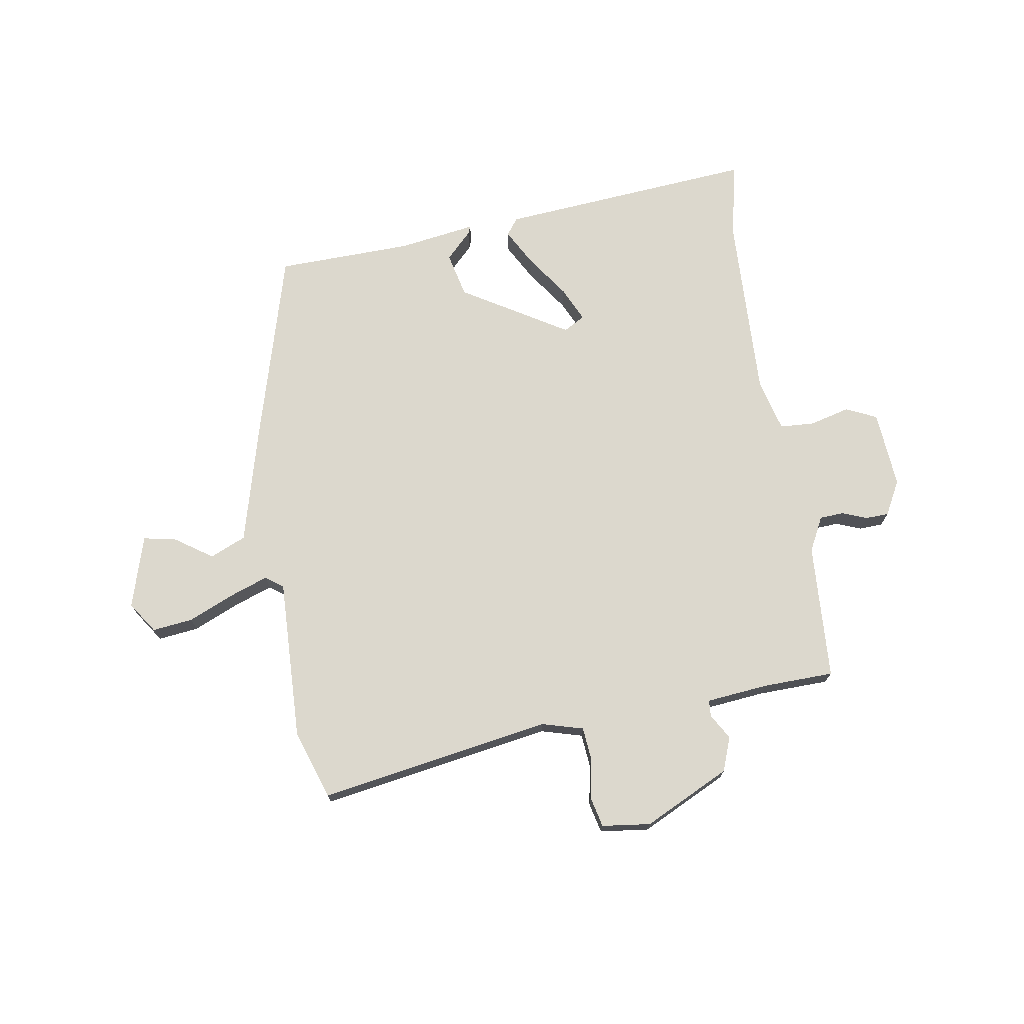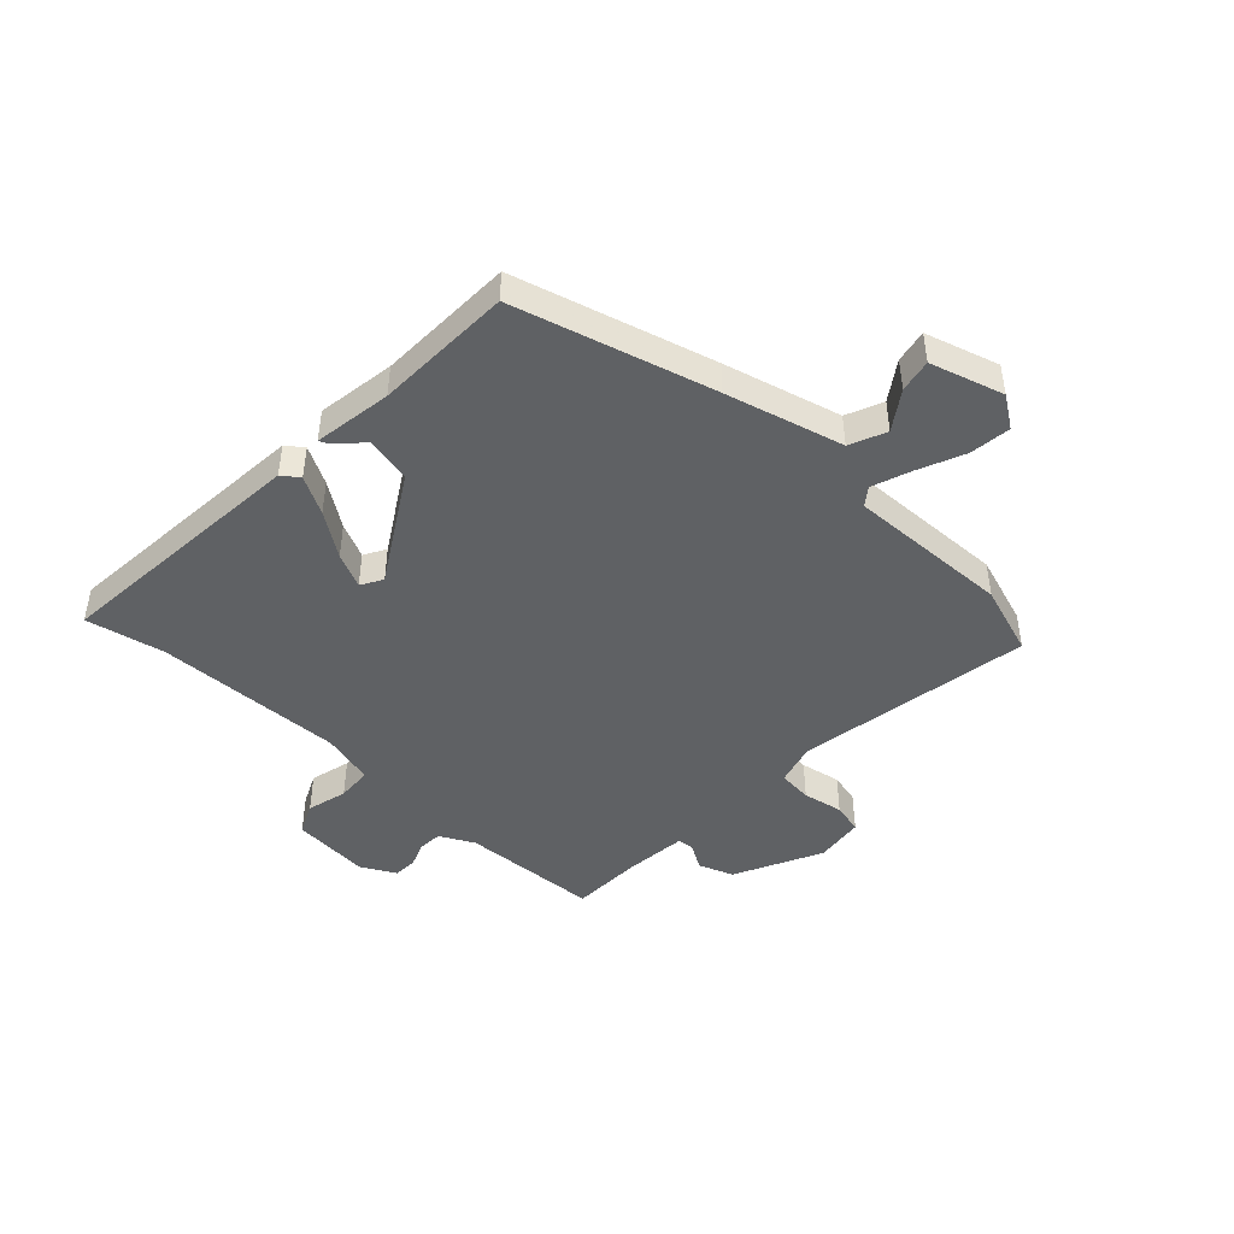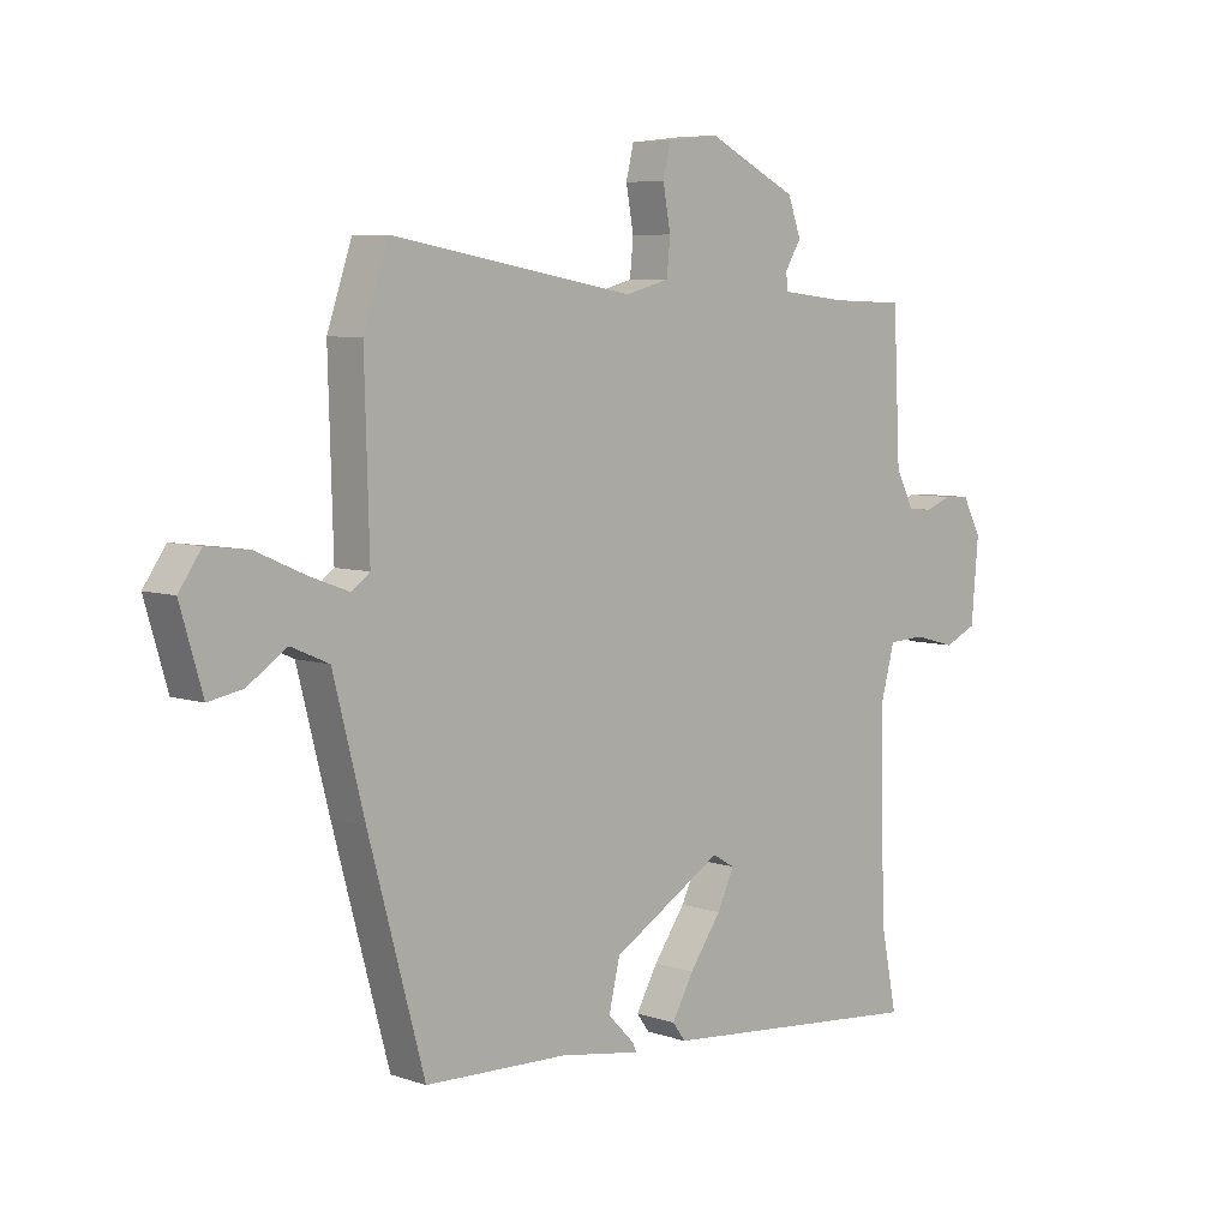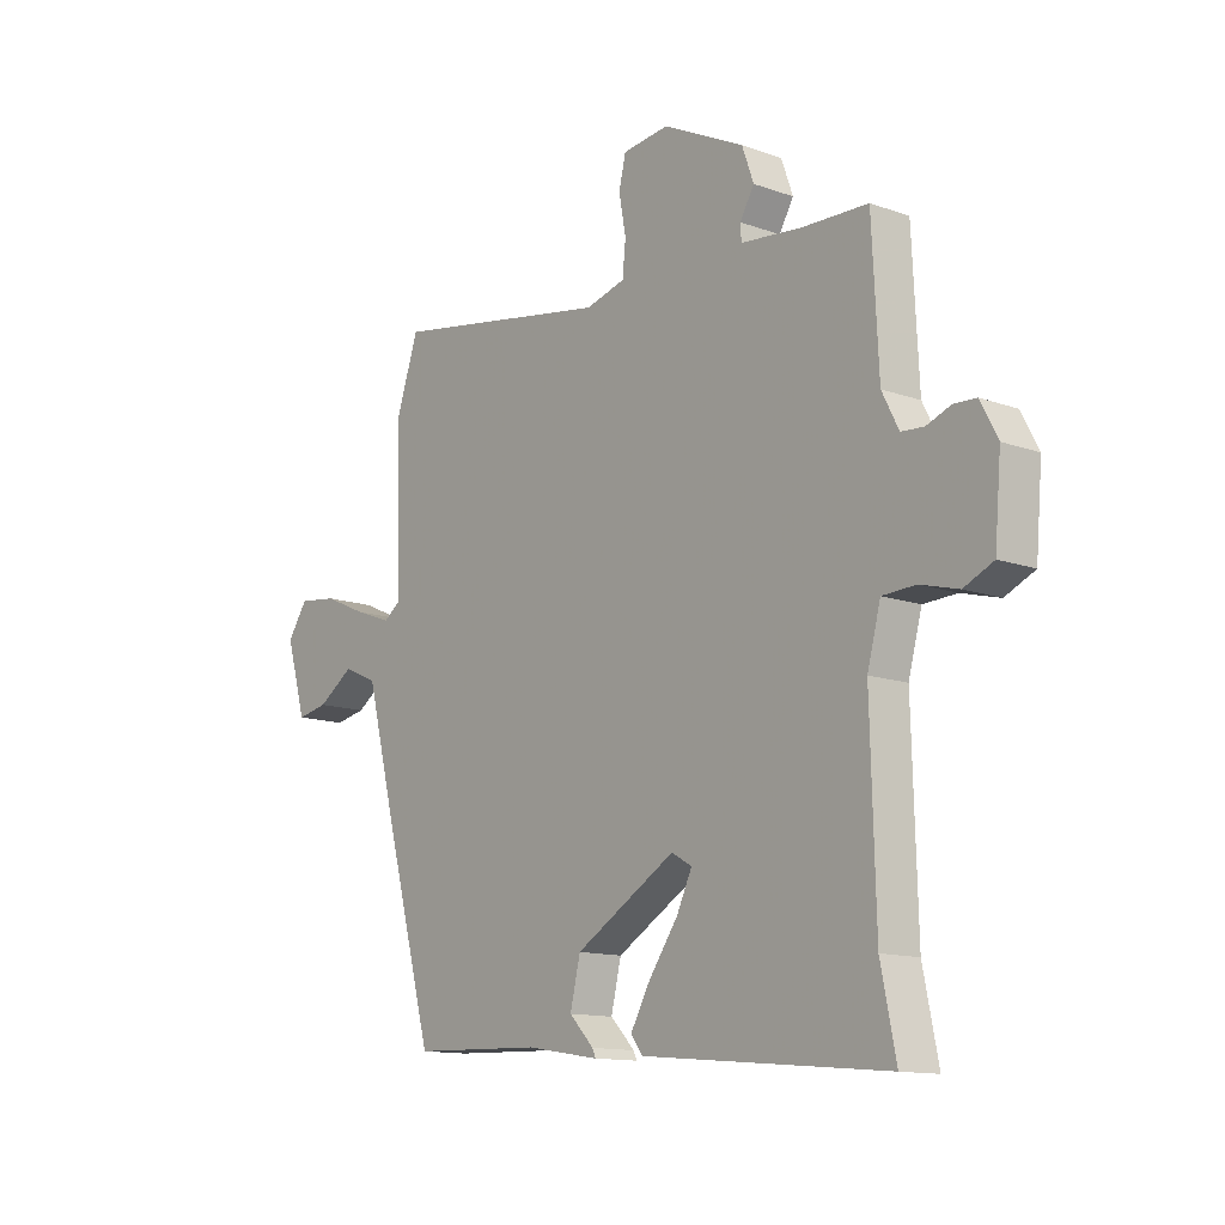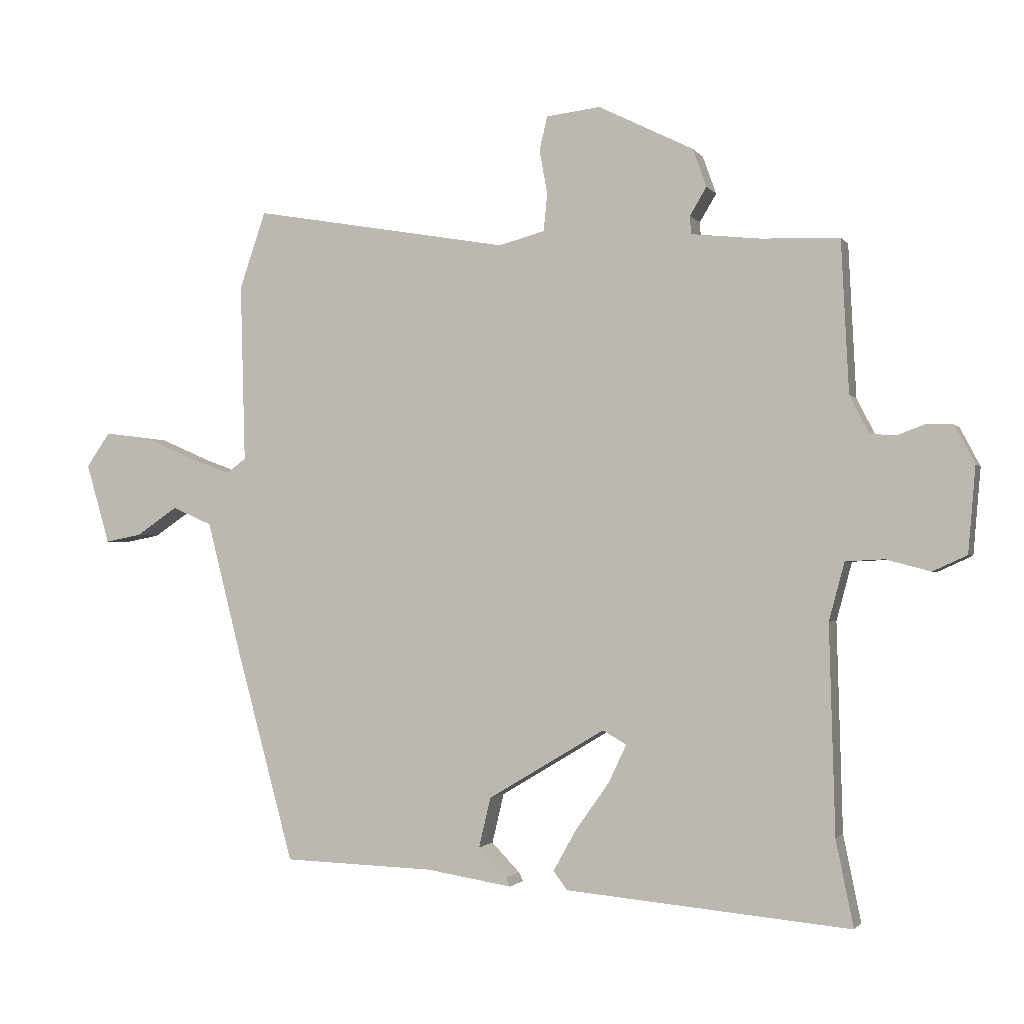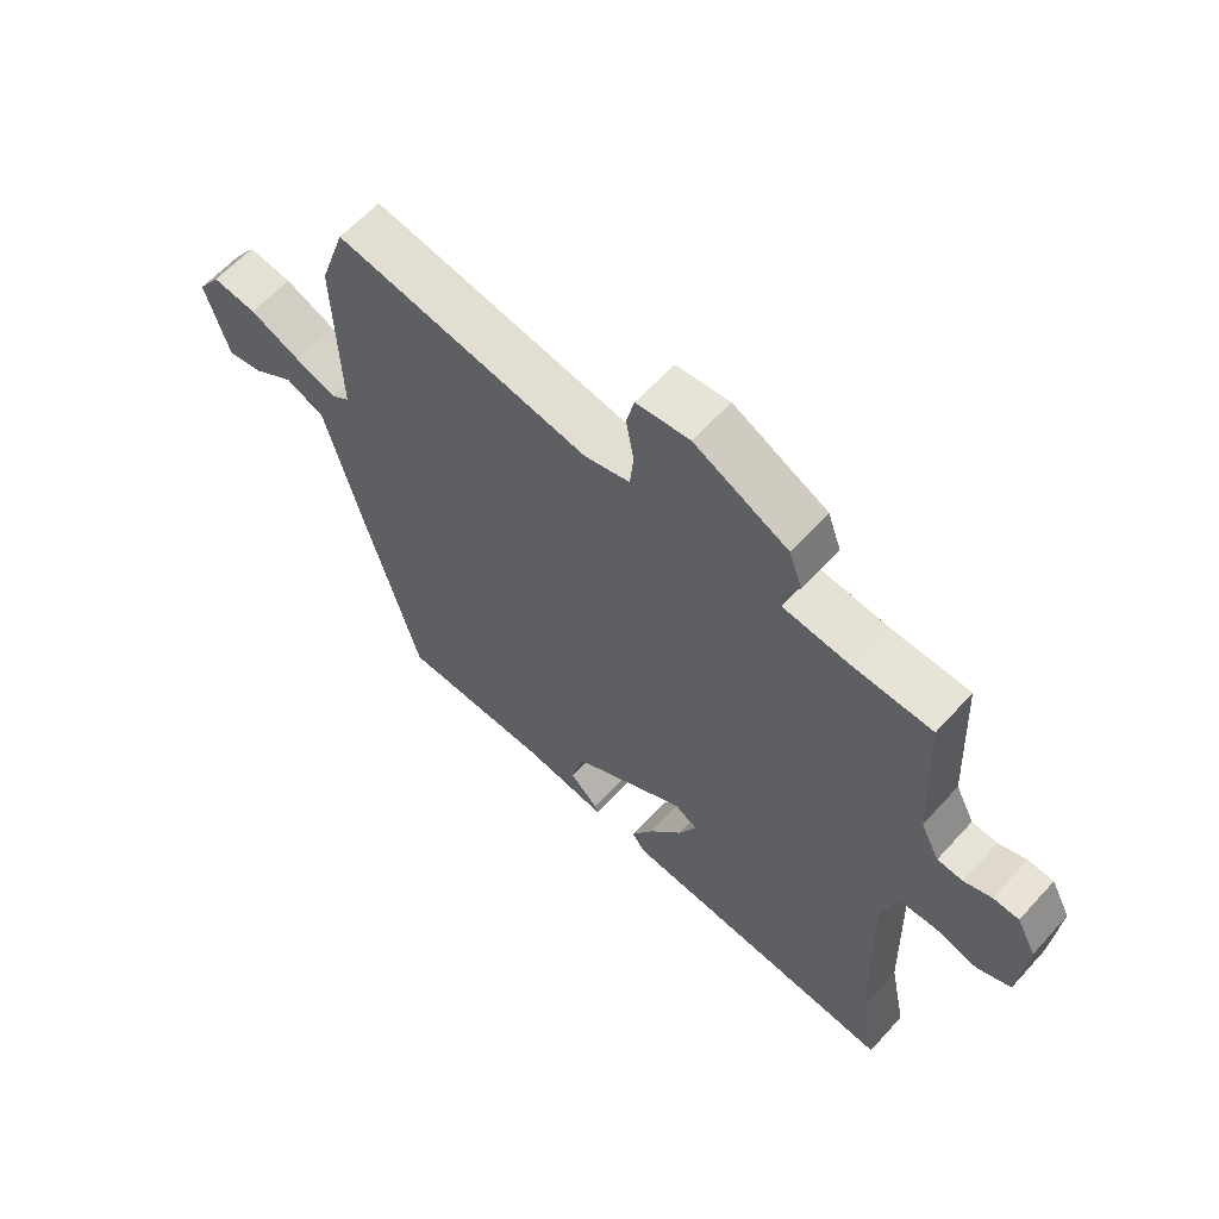
<metadata>
{"format":"obj","ext":"obj","renderer":"f3d","projection":"perspective","resolution":1024,"background":"white","views":[{"elev":72.6,"azim":-8.8,"up":"+Y"},{"elev":-45.4,"azim":-132.8,"up":"+Y"},{"elev":6.4,"azim":-44.8,"up":"+Z"},{"elev":-12.9,"azim":50.6,"up":"+Z"},{"elev":-1.7,"azim":17.5,"up":"+Z"},{"elev":61.5,"azim":42.1,"up":"+Z"}]}
</metadata>
<code>
v -0.421 0.07 -0.49
v -0.516 0.07 -0.141
v -0.569 0.07 0.065
v -0.633 0.07 0.093
v -0.7 0.07 0.048
v -0.758 0.07 0.037
v -0.796 0.07 0.166
v -0.758 0.07 0.221
v -0.686 0.07 0.212
v -0.604 0.07 0.176
v -0.536 0.07 0.151
v -0.505 0.07 0.174
v -0.513 0.07 0.461
v -0.471 0.07 0.585
v -0.057 0.07 0.513
v 0.017 0.07 0.533
v 0.023 0.07 0.593
v 0.01 0.07 0.664
v 0.023 0.07 0.718
v 0.11 0.07 0.728
v 0.263 0.07 0.652
v 0.285 0.07 0.591
v 0.258 0.07 0.546
v 0.26 0.07 0.517
v 0.371 0.07 0.505
v 0.497 0.07 0.501
v 0.509 0.07 0.257
v 0.54 0.07 0.196
v 0.582 0.07 0.193
v 0.627 0.07 0.21
v 0.669 0.07 0.208
v 0.701 0.07 0.147
v 0.689 0.07 0.009
v 0.634 0.07 -0.016
v 0.563 0.07 0.003
v 0.501 0.07 0
v 0.476 0.07 -0.093
v 0.485 0.07 -0.426
v 0.513 0.07 -0.564
v 0.055 0.07 -0.522
v 0.033 0.07 -0.492
v 0.07 0.07 -0.426
v 0.124 0.07 -0.35
v 0.153 0.07 -0.289
v 0.115 0.07 -0.267
v -0.073 0.07 -0.379
v -0.092 0.07 -0.459
v -0.046 0.07 -0.506
v -0.04 0.07 -0.52
v -0.178 0.07 -0.498
v -0.421 0 -0.49
v -0.516 0 -0.141
v -0.569 0 0.065
v -0.633 0 0.093
v -0.7 0 0.048
v -0.758 0 0.037
v -0.796 0 0.166
v -0.758 0 0.221
v -0.686 0 0.212
v -0.604 0 0.176
v -0.536 0 0.151
v -0.505 0 0.174
v -0.513 0 0.461
v -0.471 0 0.585
v -0.057 0 0.513
v 0.017 0 0.533
v 0.023 0 0.593
v 0.01 0 0.664
v 0.023 0 0.718
v 0.11 0 0.728
v 0.263 0 0.652
v 0.285 0 0.591
v 0.258 0 0.546
v 0.26 0 0.517
v 0.371 0 0.505
v 0.497 0 0.501
v 0.509 0 0.257
v 0.54 0 0.196
v 0.582 0 0.193
v 0.627 0 0.21
v 0.669 0 0.208
v 0.701 0 0.147
v 0.689 0 0.009
v 0.634 0 -0.016
v 0.563 0 0.003
v 0.501 0 0
v 0.476 0 -0.093
v 0.485 0 -0.426
v 0.513 0 -0.564
v 0.055 0 -0.522
v 0.033 0 -0.492
v 0.07 0 -0.426
v 0.124 0 -0.35
v 0.153 0 -0.289
v 0.115 0 -0.267
v -0.073 0 -0.379
v -0.092 0 -0.459
v -0.046 0 -0.506
v -0.04 0 -0.52
v -0.178 0 -0.498
f 47 48 49 50
f 1 2 3
f 50 1 3
f 47 50 3
f 46 47 3
f 45 46 3
f 41 42 43
f 40 41 43
f 39 40 43
f 38 39 43
f 37 38 43 44
f 36 37 44 45
f 33 34 35
f 32 33 35
f 31 32 35
f 30 31 35
f 29 30 35
f 28 29 35 36
f 36 45 3
f 28 36 3
f 27 28 3
f 21 22 23
f 20 21 23
f 19 20 23
f 18 19 23
f 17 18 23
f 16 17 23 24
f 15 16 24 25
f 12 13 14 15
f 8 9 10
f 7 8 10
f 6 7 10
f 5 6 10
f 4 5 10
f 4 10 11
f 3 4 11
f 26 27 3
f 25 26 3
f 15 25 3
f 12 15 3
f 3 11 12
f 100 99 98 97
f 53 52 51
f 53 51 100
f 53 100 97
f 53 97 96
f 53 96 95
f 93 92 91
f 93 91 90
f 93 90 89
f 93 89 88
f 94 93 88 87
f 95 94 87 86
f 85 84 83
f 85 83 82
f 85 82 81
f 85 81 80
f 85 80 79
f 86 85 79 78
f 53 95 86
f 53 86 78
f 53 78 77
f 73 72 71
f 73 71 70
f 73 70 69
f 73 69 68
f 73 68 67
f 74 73 67 66
f 75 74 66 65
f 65 64 63 62
f 60 59 58
f 60 58 57
f 60 57 56
f 60 56 55
f 60 55 54
f 61 60 54
f 61 54 53
f 53 77 76
f 53 76 75
f 53 75 65
f 53 65 62
f 62 61 53
f 1 51 52 2
f 2 52 53 3
f 3 53 54 4
f 4 54 55 5
f 5 55 56 6
f 6 56 57 7
f 7 57 58 8
f 8 58 59 9
f 9 59 60 10
f 10 60 61 11
f 11 61 62 12
f 12 62 63 13
f 13 63 64 14
f 14 64 65 15
f 15 65 66 16
f 16 66 67 17
f 17 67 68 18
f 18 68 69 19
f 19 69 70 20
f 20 70 71 21
f 21 71 72 22
f 22 72 73 23
f 23 73 74 24
f 24 74 75 25
f 25 75 76 26
f 26 76 77 27
f 27 77 78 28
f 28 78 79 29
f 29 79 80 30
f 30 80 81 31
f 31 81 82 32
f 32 82 83 33
f 33 83 84 34
f 34 84 85 35
f 35 85 86 36
f 36 86 87 37
f 37 87 88 38
f 38 88 89 39
f 39 89 90 40
f 40 90 91 41
f 41 91 92 42
f 42 92 93 43
f 43 93 94 44
f 44 94 95 45
f 45 95 96 46
f 46 96 97 47
f 47 97 98 48
f 48 98 99 49
f 49 99 100 50
f 50 100 51 1

</code>
